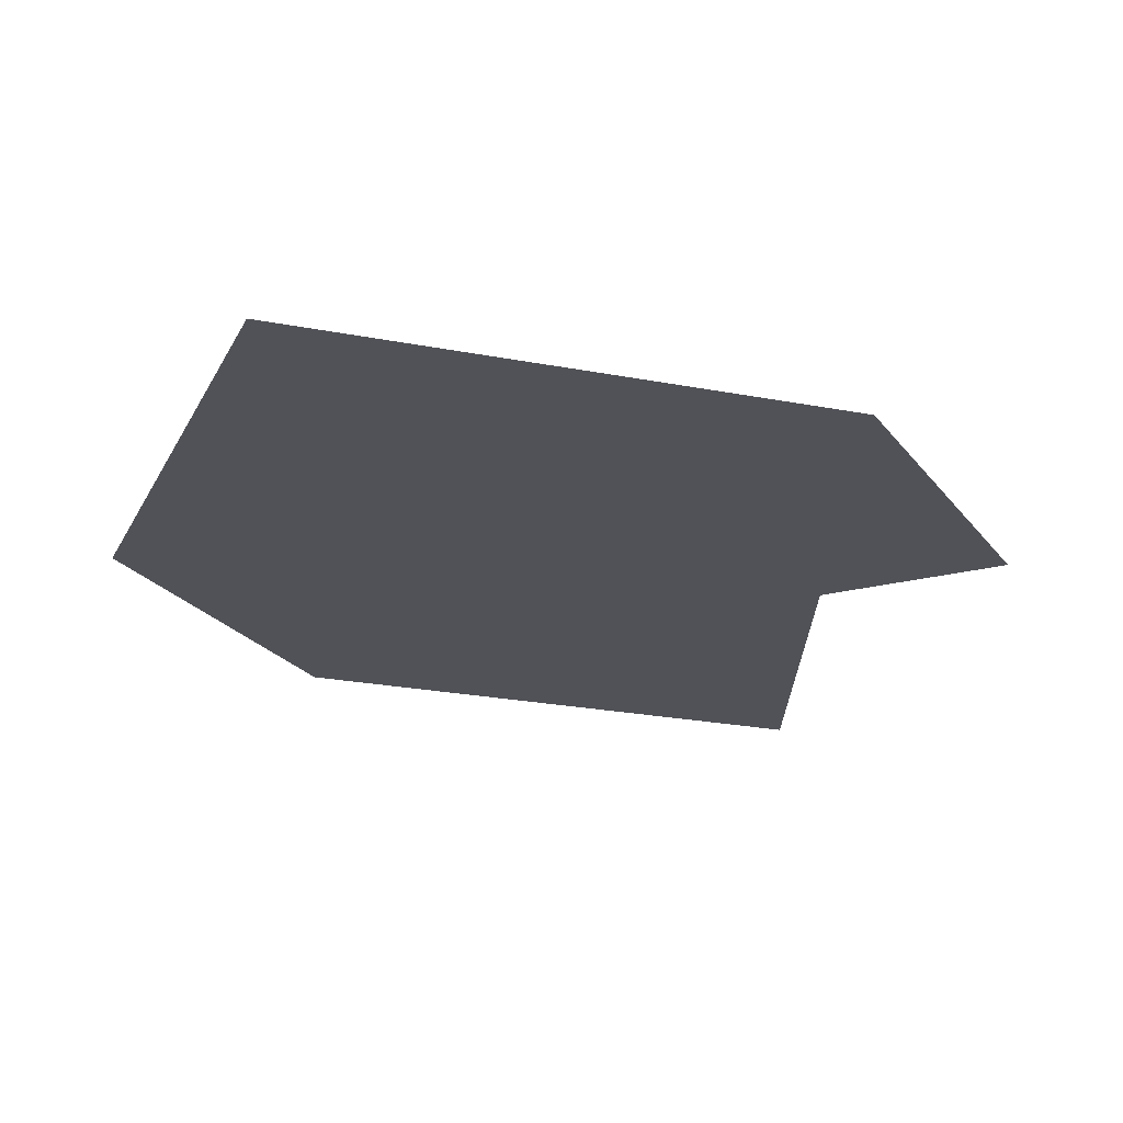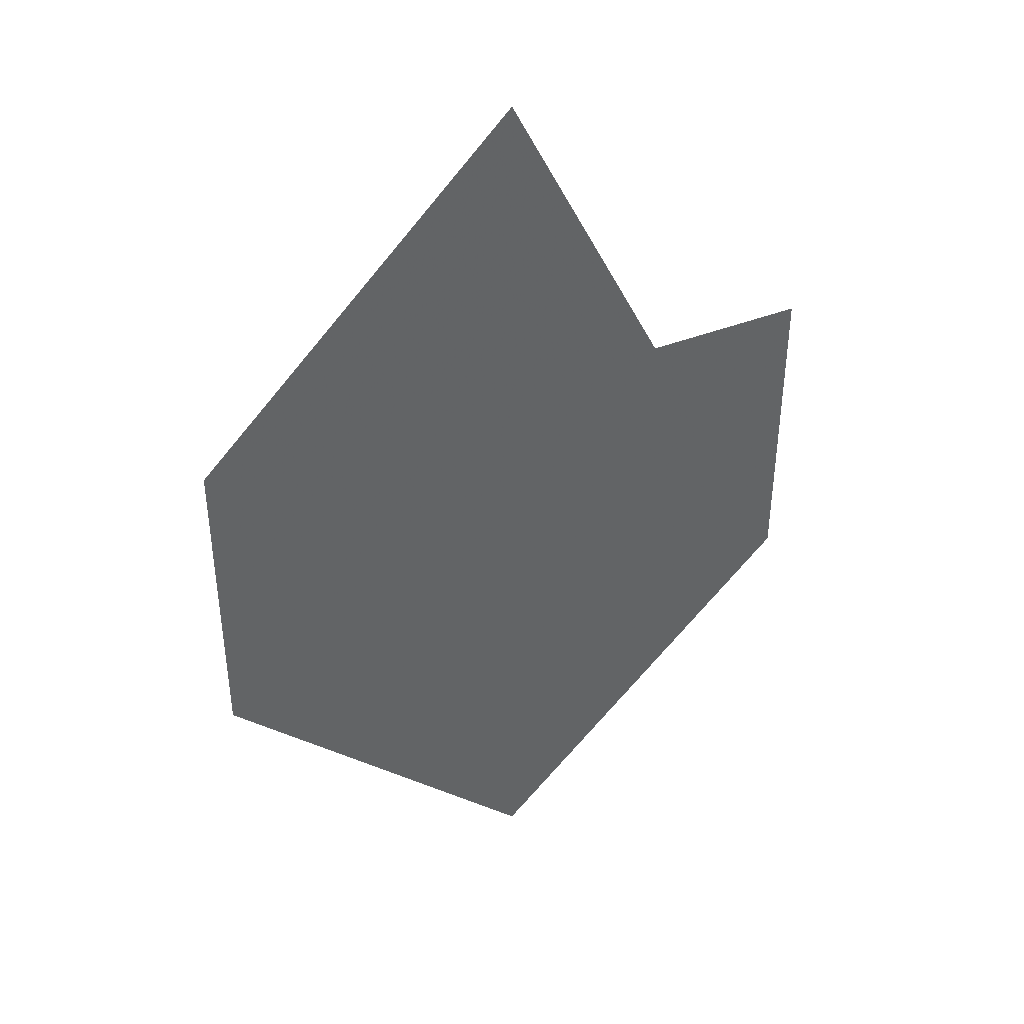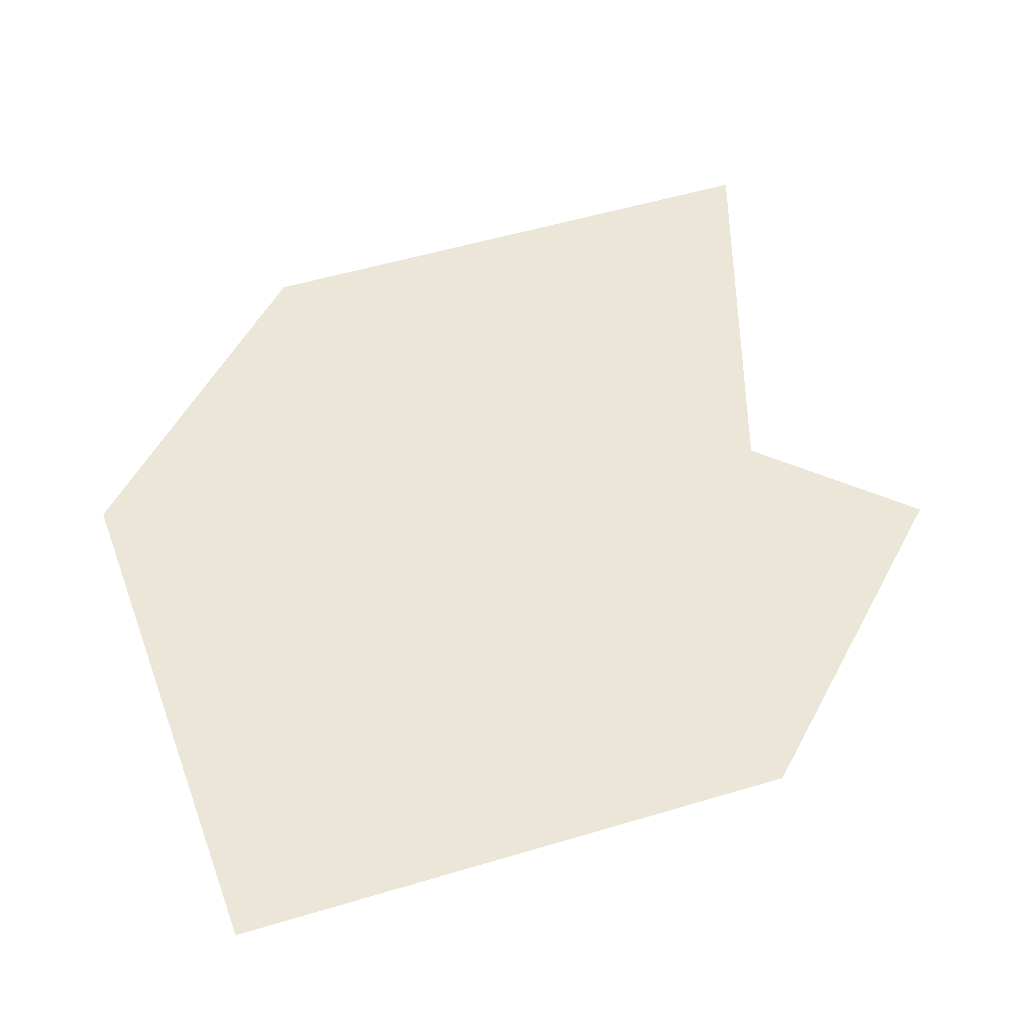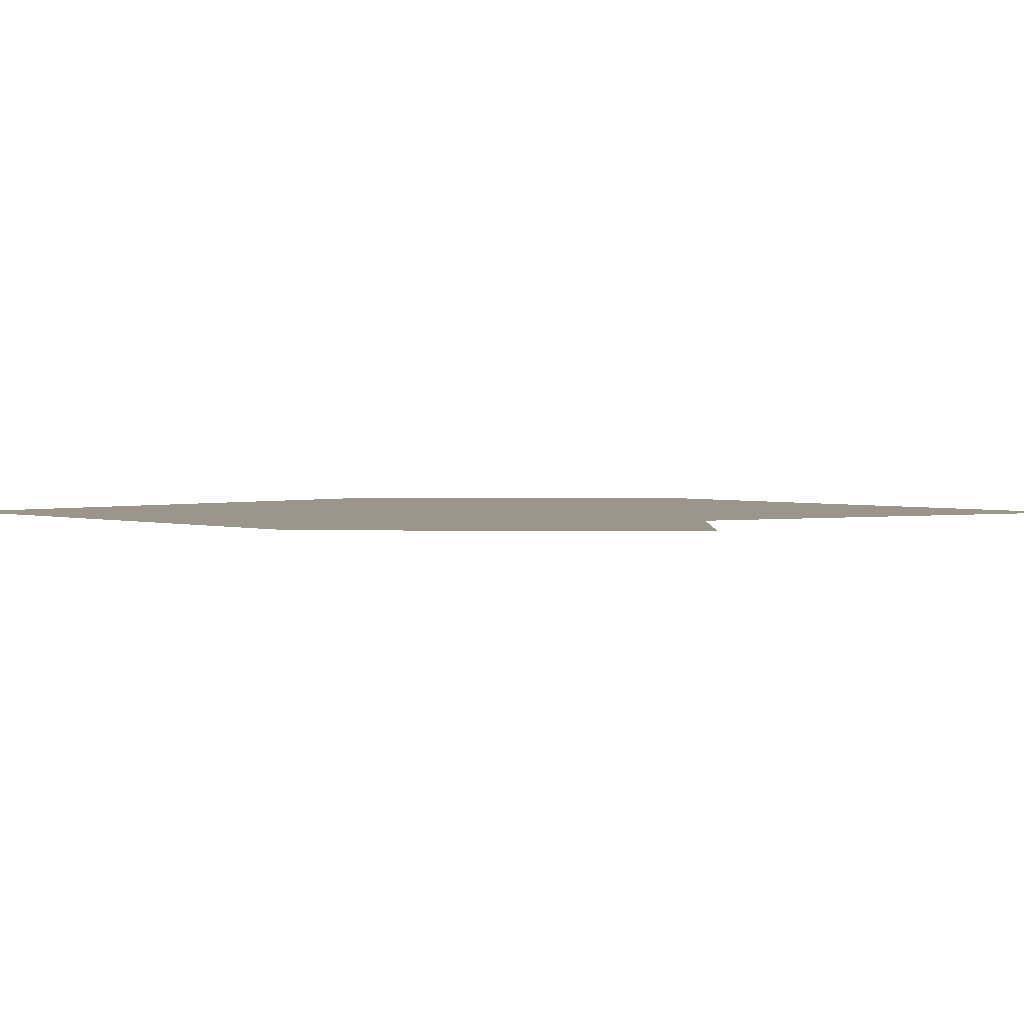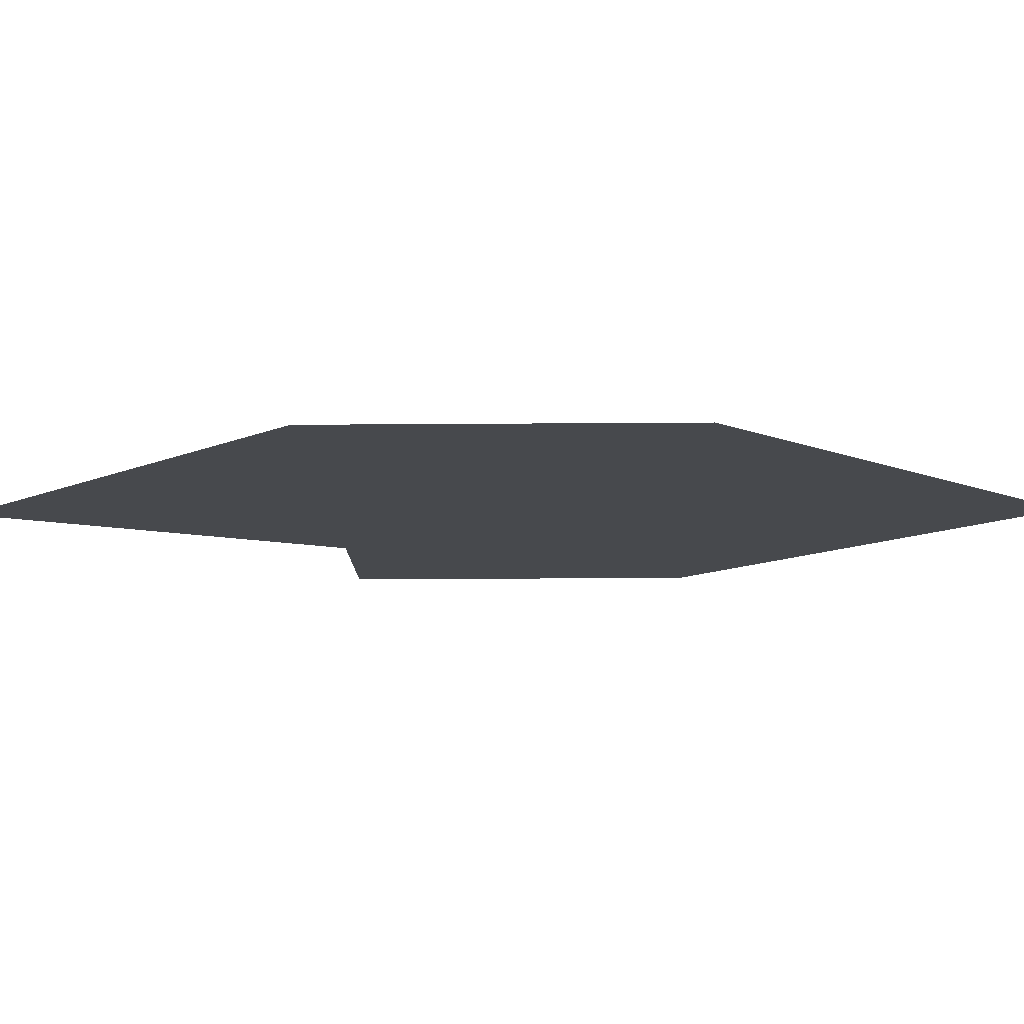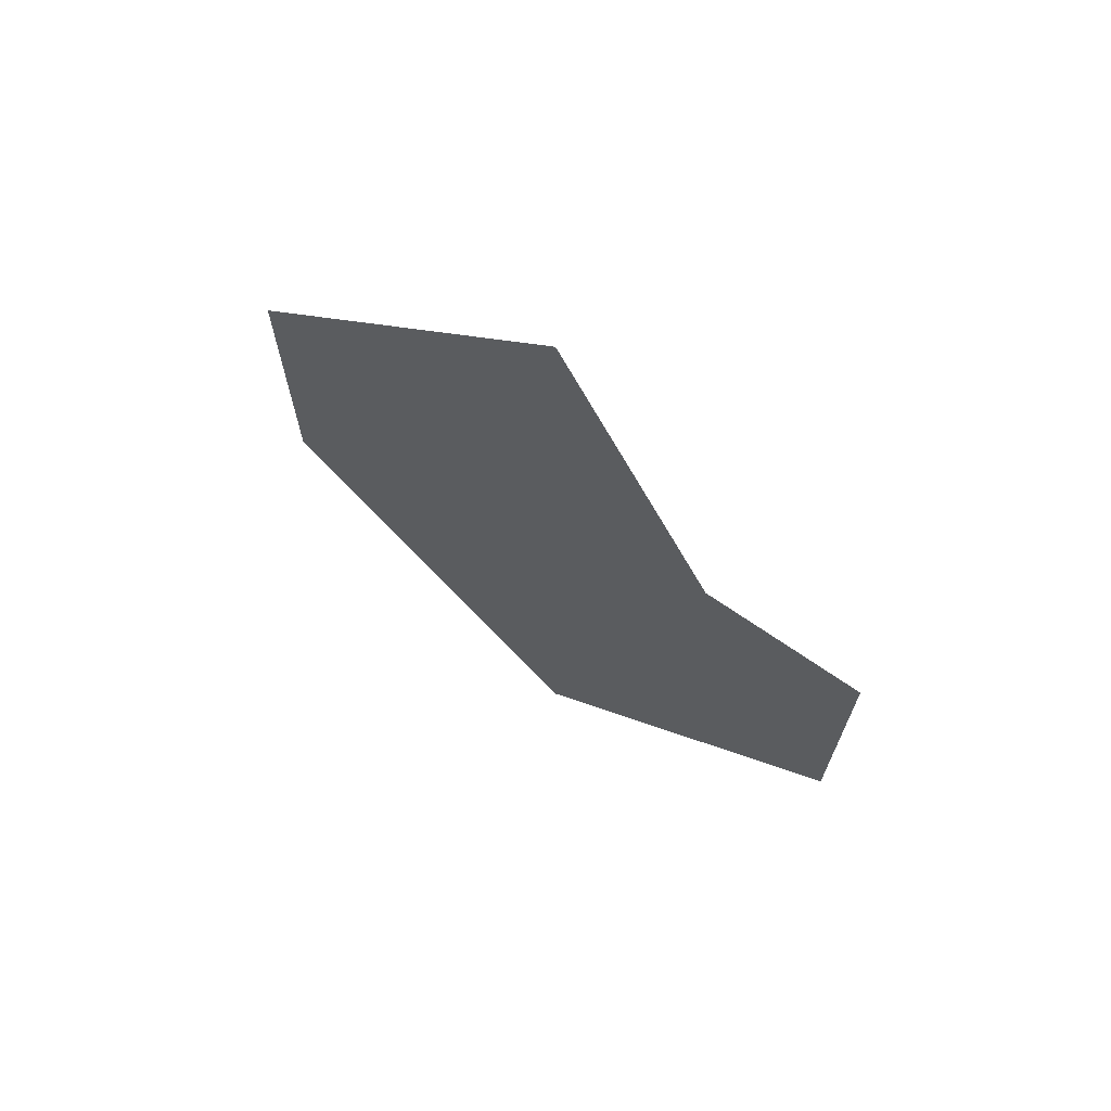
<metadata>
{"format":"obj","ext":"obj","renderer":"f3d","projection":"perspective","resolution":1024,"background":"white","views":[{"elev":-21.5,"azim":25.4,"up":"+Z"},{"elev":41.4,"azim":-25.3,"up":"+Y"},{"elev":48.6,"azim":26.1,"up":"+Z"},{"elev":2.5,"azim":91.1,"up":"+Z"},{"elev":-12.0,"azim":-88.7,"up":"+Z"},{"elev":70.7,"azim":34.6,"up":"+Y"}]}
</metadata>
<code>
v 0 2 0
v -1 1 0
v -1 0 0
v 0 -1 0
v 1 0 0
v 1 1 0
v 0 0 -1
f 1 2 3
f 1 3 4
f 1 4 5
f 1 5 2
f 2 5 6
f 3 2 6
f 4 3 6
f 5 4 6

</code>
